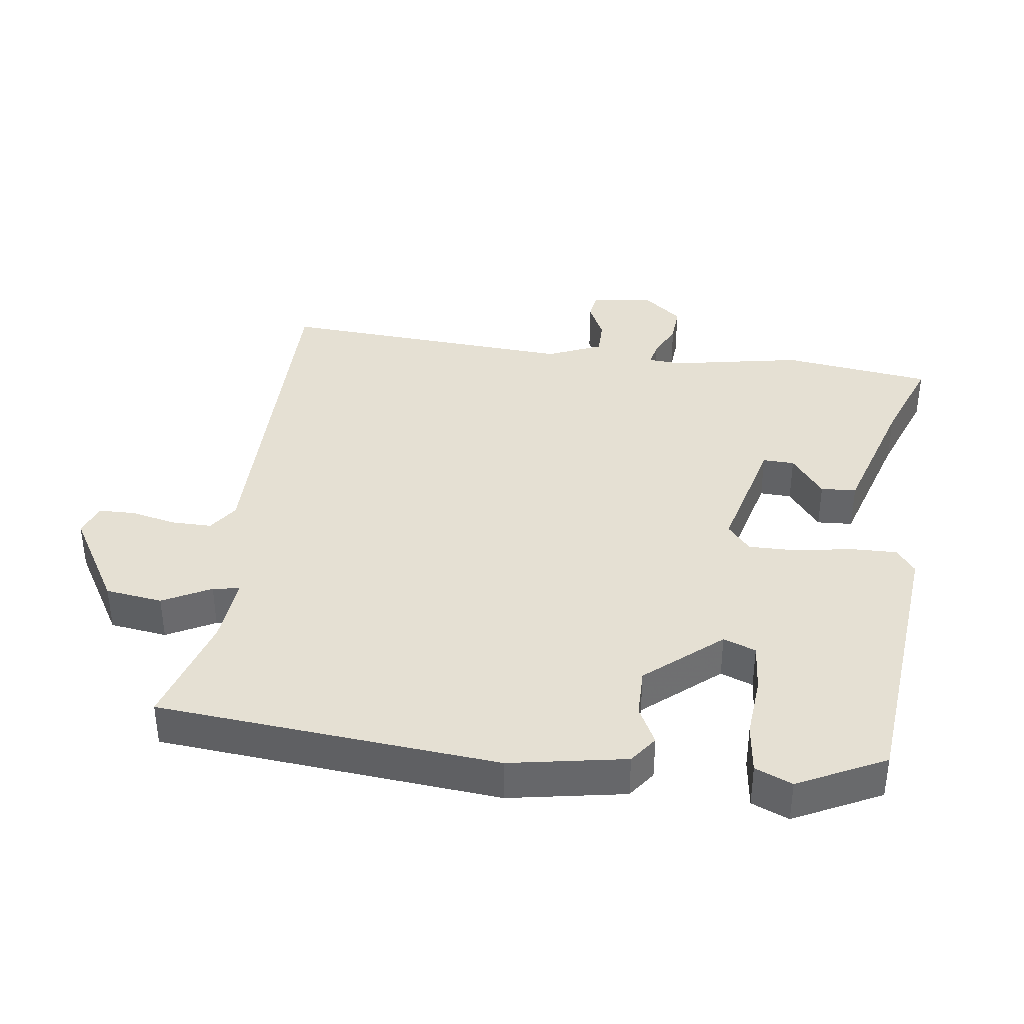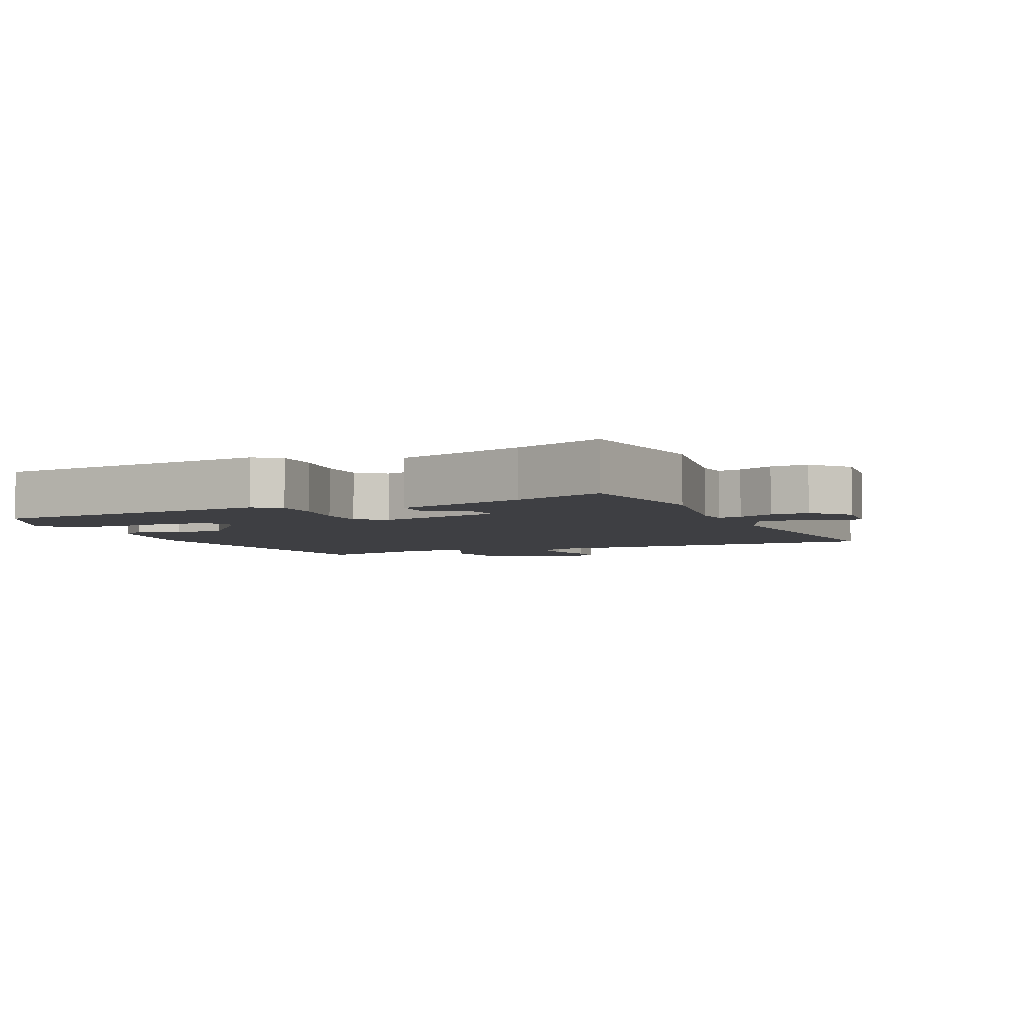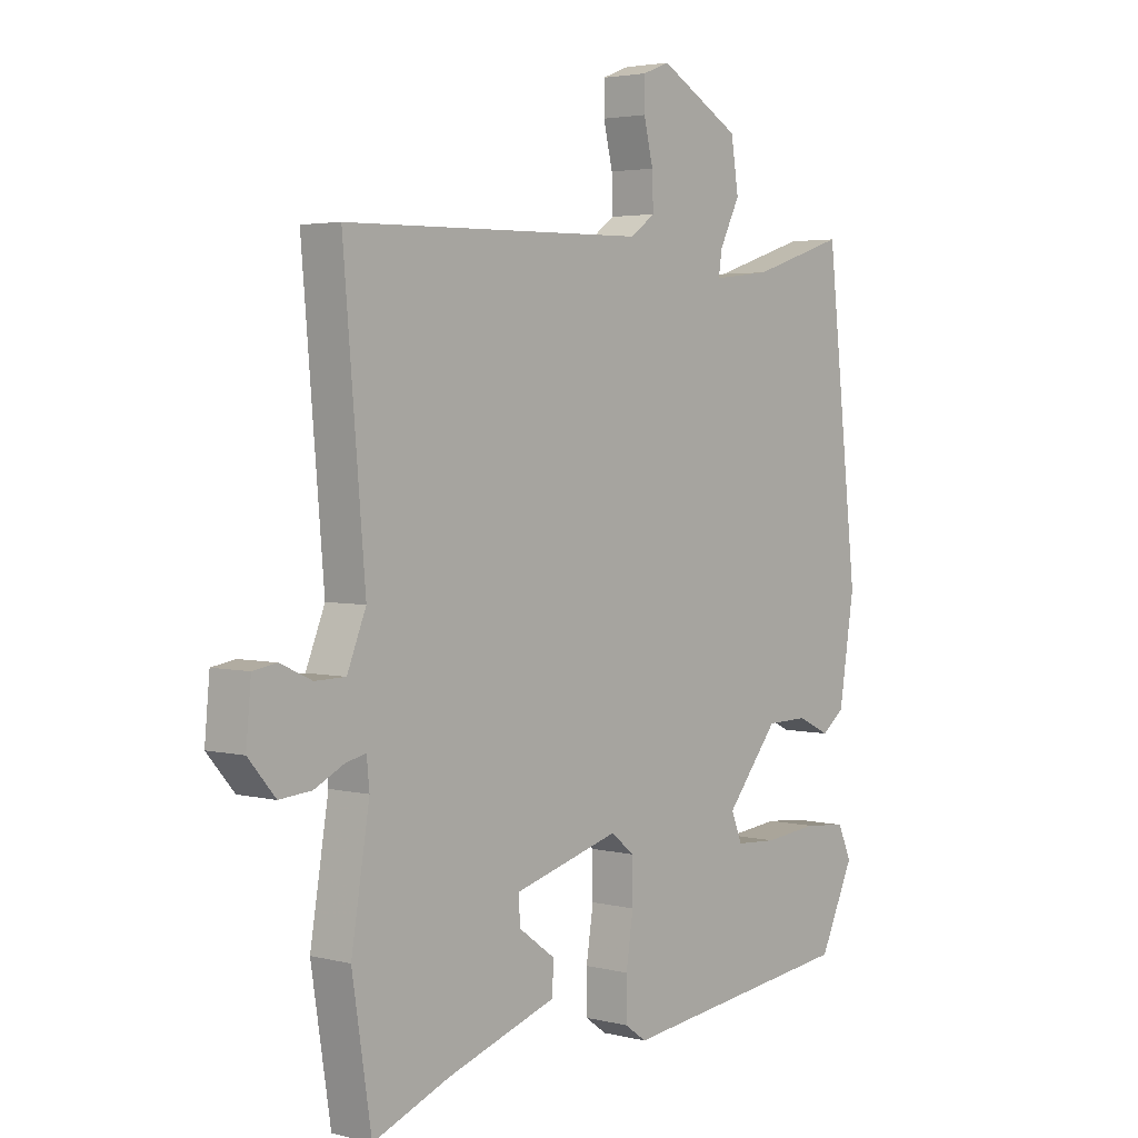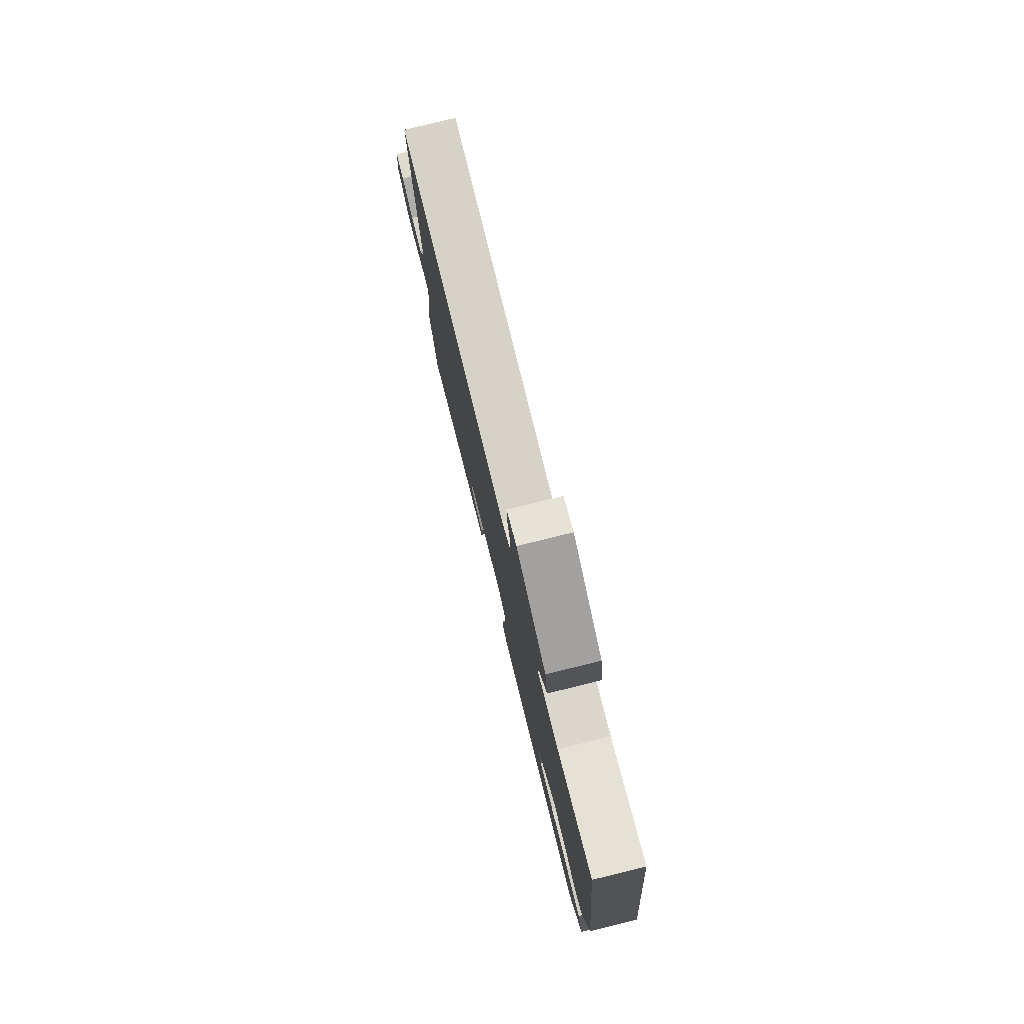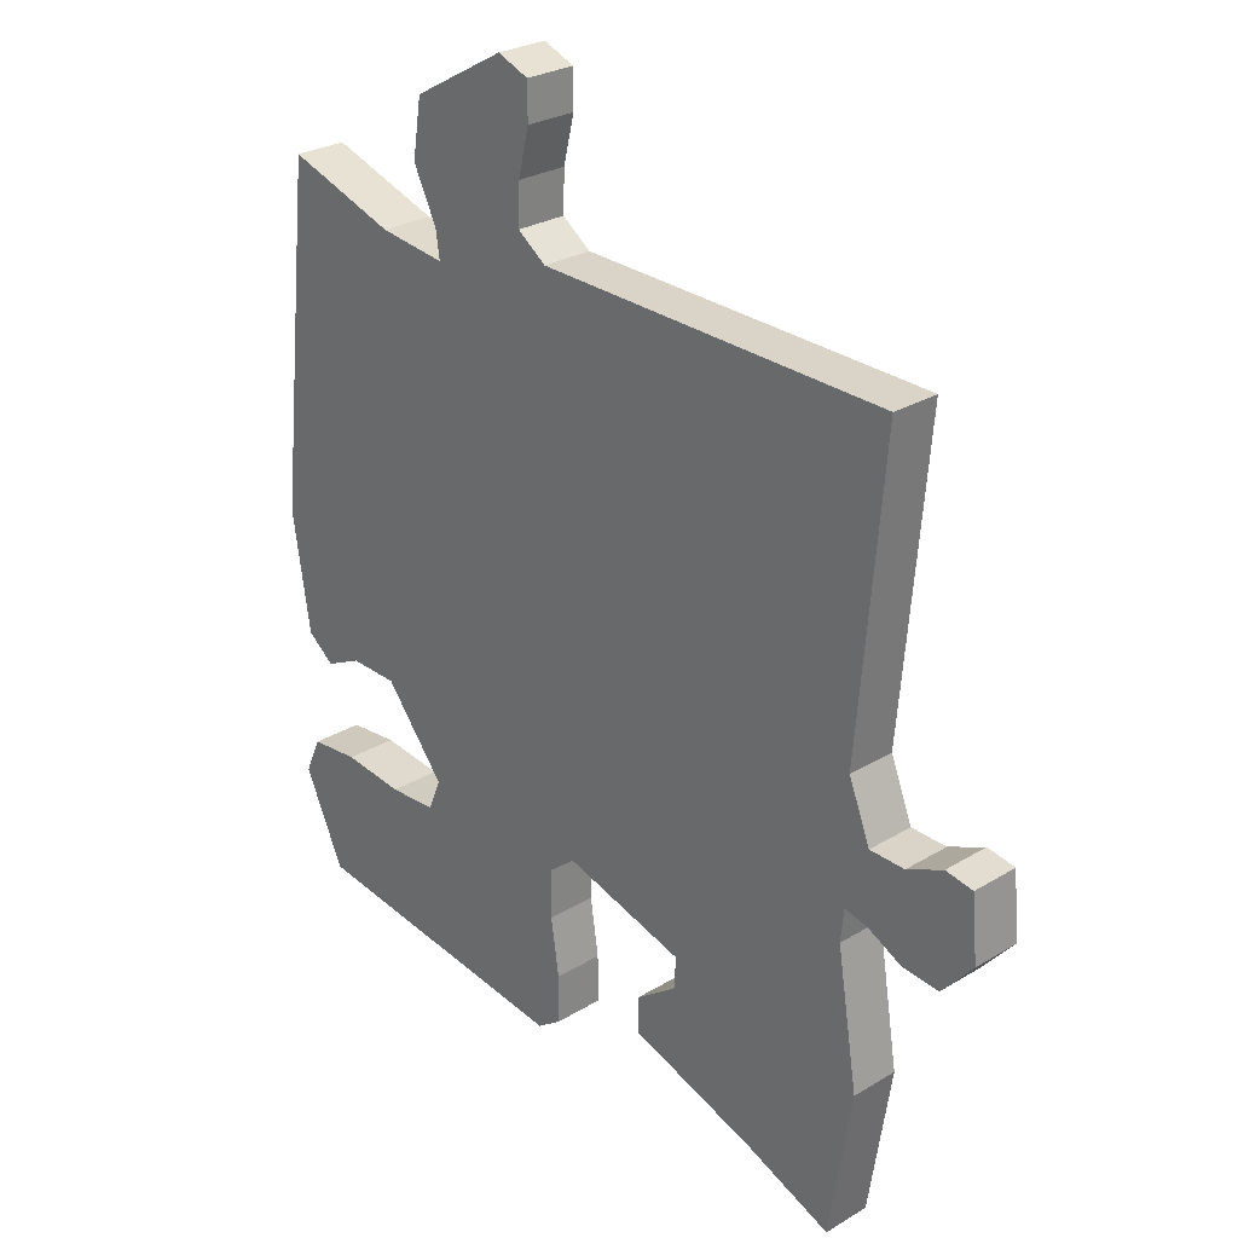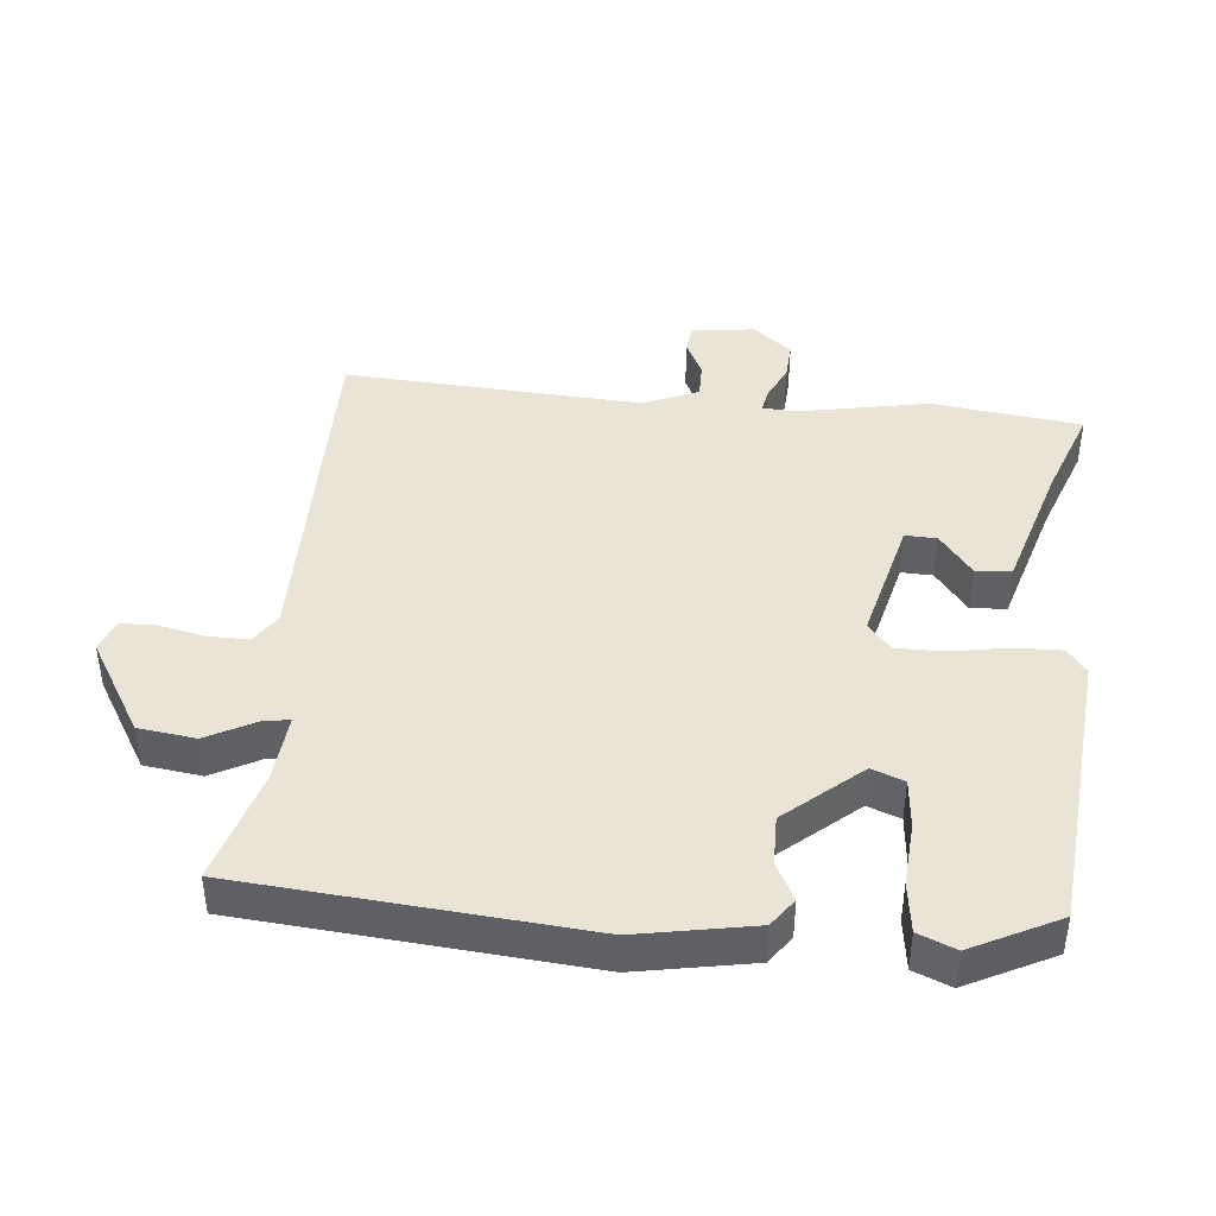
<metadata>
{"format":"obj","ext":"obj","renderer":"f3d","projection":"perspective","resolution":1024,"background":"white","views":[{"elev":38.0,"azim":96.4,"up":"+Y"},{"elev":-4.3,"azim":-156.8,"up":"+Y"},{"elev":3.4,"azim":-50.0,"up":"+Z"},{"elev":79.4,"azim":76.2,"up":"+Z"},{"elev":27.6,"azim":-132.7,"up":"+Z"},{"elev":42.4,"azim":94.0,"up":"+Y"}]}
</metadata>
<code>
v -0.488 0.07 -0.577
v -0.523 0.07 -0.351
v -0.49 0.07 -0.15
v -0.495 0.07 -0.1
v -0.531 0.07 -0.108
v -0.585 0.07 -0.135
v -0.643 0.07 -0.14
v -0.692 0.07 -0.083
v -0.683 0.07 0.013
v -0.64 0.07 0.02
v -0.583 0.07 -0.006
v -0.528 0.07 -0.005
v -0.494 0.07 0.079
v -0.533 0.07 0.533
v 0.015 0.07 0.543
v 0.06 0.07 0.575
v 0.058 0.07 0.636
v 0.041 0.07 0.706
v 0.041 0.07 0.761
v 0.09 0.07 0.78
v 0.237 0.07 0.697
v 0.251 0.07 0.61
v 0.214 0.07 0.536
v 0.208 0.07 0.495
v 0.313 0.07 0.507
v 0.485 0.07 0.562
v 0.543 0.07 0.044
v 0.515 0.07 -0.134
v 0.473 0.07 -0.166
v 0.415 0.07 -0.138
v 0.339 0.07 -0.139
v 0.244 0.07 -0.255
v 0.264 0.07 -0.304
v 0.34 0.07 -0.309
v 0.436 0.07 -0.299
v 0.514 0.07 -0.307
v 0.539 0.07 -0.363
v 0.476 0.07 -0.497
v 0.044 0.07 -0.548
v 0.005 0.07 -0.52
v 0.005 0.07 -0.448
v 0.018 0.07 -0.362
v 0.017 0.07 -0.288
v -0.025 0.07 -0.254
v -0.217 0.07 -0.307
v -0.214 0.07 -0.355
v -0.148 0.07 -0.403
v -0.15 0.07 -0.457
v -0.351 0.07 -0.523
v -0.488 0 -0.577
v -0.523 0 -0.351
v -0.49 0 -0.15
v -0.495 0 -0.1
v -0.531 0 -0.108
v -0.585 0 -0.135
v -0.643 0 -0.14
v -0.692 0 -0.083
v -0.683 0 0.013
v -0.64 0 0.02
v -0.583 0 -0.006
v -0.528 0 -0.005
v -0.494 0 0.079
v -0.533 0 0.533
v 0.015 0 0.543
v 0.06 0 0.575
v 0.058 0 0.636
v 0.041 0 0.706
v 0.041 0 0.761
v 0.09 0 0.78
v 0.237 0 0.697
v 0.251 0 0.61
v 0.214 0 0.536
v 0.208 0 0.495
v 0.313 0 0.507
v 0.485 0 0.562
v 0.543 0 0.044
v 0.515 0 -0.134
v 0.473 0 -0.166
v 0.415 0 -0.138
v 0.339 0 -0.139
v 0.244 0 -0.255
v 0.264 0 -0.304
v 0.34 0 -0.309
v 0.436 0 -0.299
v 0.514 0 -0.307
v 0.539 0 -0.363
v 0.476 0 -0.497
v 0.044 0 -0.548
v 0.005 0 -0.52
v 0.005 0 -0.448
v 0.018 0 -0.362
v 0.017 0 -0.288
v -0.025 0 -0.254
v -0.217 0 -0.307
v -0.214 0 -0.355
v -0.148 0 -0.403
v -0.15 0 -0.457
v -0.351 0 -0.523
f 46 47 48 49
f 1 2 3
f 49 1 3
f 46 49 3
f 45 46 3
f 44 45 3 4
f 40 41 42
f 39 40 42
f 38 39 42
f 37 38 42
f 36 37 42
f 35 36 42
f 34 35 42
f 33 34 42 43
f 32 33 43 44
f 28 29 30
f 27 28 30
f 26 27 30
f 25 26 30
f 24 25 30 31
f 21 22 23
f 20 21 23
f 19 20 23
f 18 19 23
f 17 18 23
f 16 17 23 24
f 32 44 4
f 31 32 4
f 24 31 4
f 16 24 4
f 15 16 4
f 9 10 11
f 8 9 11
f 7 8 11
f 6 7 11
f 5 6 11
f 5 11 12
f 4 5 12 13
f 13 14 15
f 4 13 15
f 98 97 96 95
f 52 51 50
f 52 50 98
f 52 98 95
f 52 95 94
f 53 52 94 93
f 91 90 89
f 91 89 88
f 91 88 87
f 91 87 86
f 91 86 85
f 91 85 84
f 91 84 83
f 92 91 83 82
f 93 92 82 81
f 79 78 77
f 79 77 76
f 79 76 75
f 79 75 74
f 80 79 74 73
f 72 71 70
f 72 70 69
f 72 69 68
f 72 68 67
f 72 67 66
f 73 72 66 65
f 53 93 81
f 53 81 80
f 53 80 73
f 53 73 65
f 53 65 64
f 60 59 58
f 60 58 57
f 60 57 56
f 60 56 55
f 60 55 54
f 61 60 54
f 62 61 54 53
f 64 63 62
f 64 62 53
f 1 50 51 2
f 2 51 52 3
f 3 52 53 4
f 4 53 54 5
f 5 54 55 6
f 6 55 56 7
f 7 56 57 8
f 8 57 58 9
f 9 58 59 10
f 10 59 60 11
f 11 60 61 12
f 12 61 62 13
f 13 62 63 14
f 14 63 64 15
f 15 64 65 16
f 16 65 66 17
f 17 66 67 18
f 18 67 68 19
f 19 68 69 20
f 20 69 70 21
f 21 70 71 22
f 22 71 72 23
f 23 72 73 24
f 24 73 74 25
f 25 74 75 26
f 26 75 76 27
f 27 76 77 28
f 28 77 78 29
f 29 78 79 30
f 30 79 80 31
f 31 80 81 32
f 32 81 82 33
f 33 82 83 34
f 34 83 84 35
f 35 84 85 36
f 36 85 86 37
f 37 86 87 38
f 38 87 88 39
f 39 88 89 40
f 40 89 90 41
f 41 90 91 42
f 42 91 92 43
f 43 92 93 44
f 44 93 94 45
f 45 94 95 46
f 46 95 96 47
f 47 96 97 48
f 48 97 98 49
f 49 98 50 1

</code>
